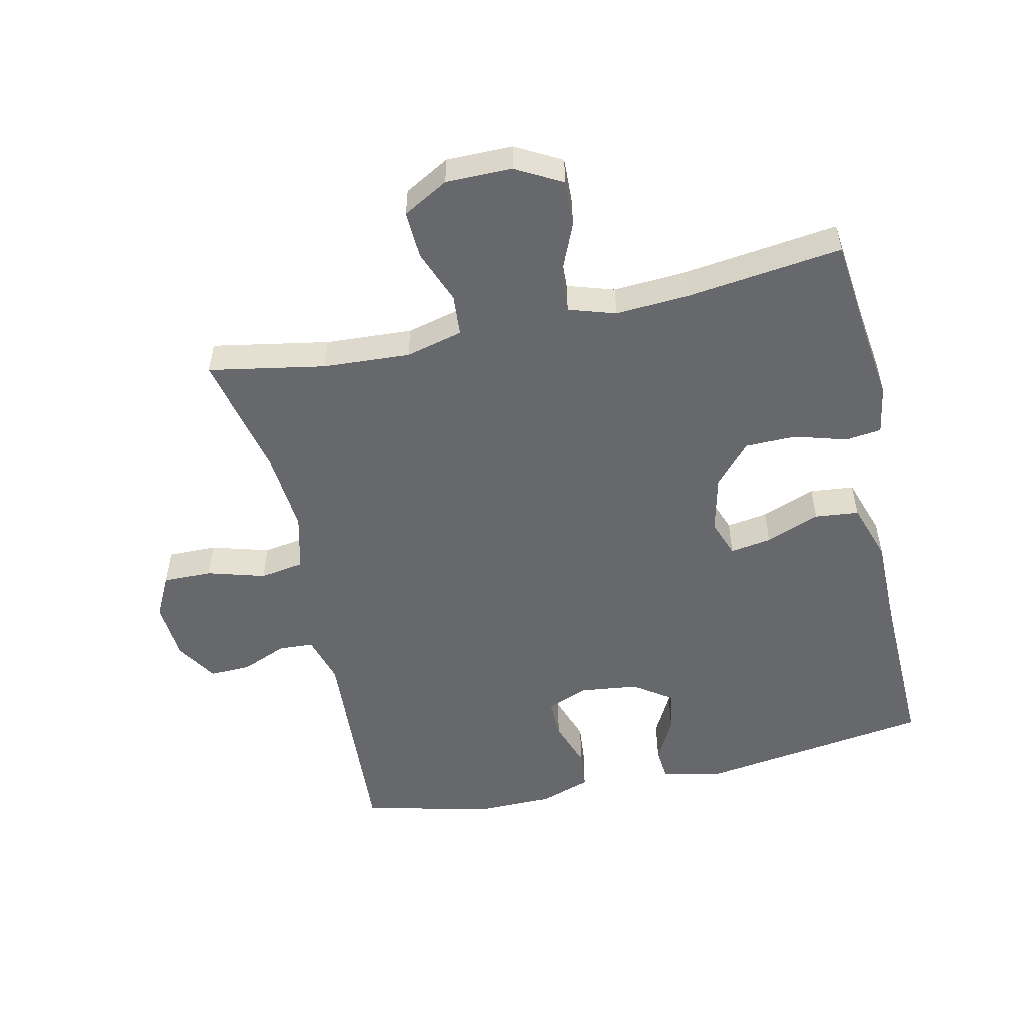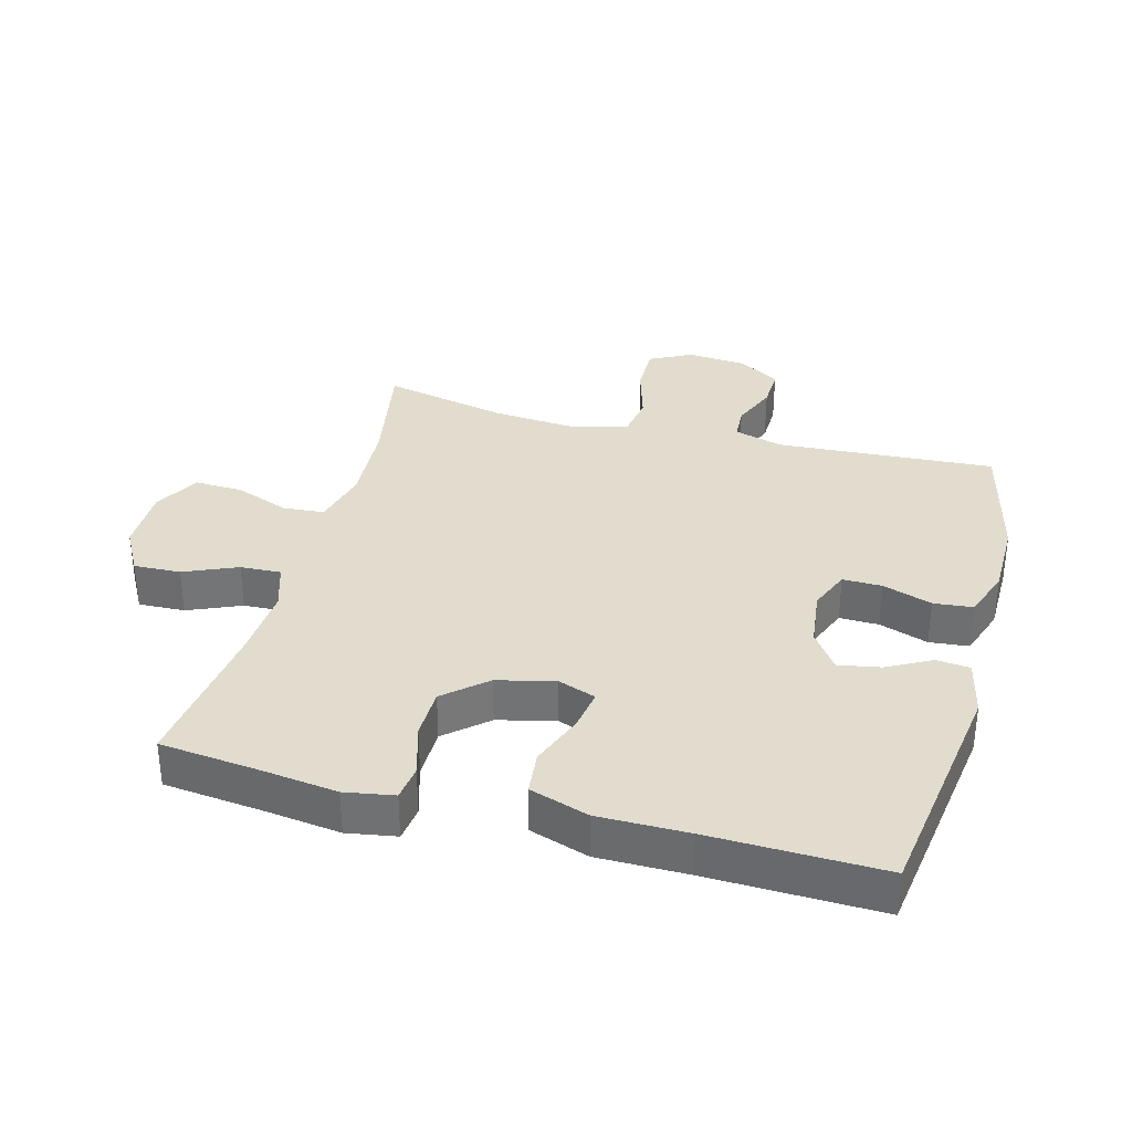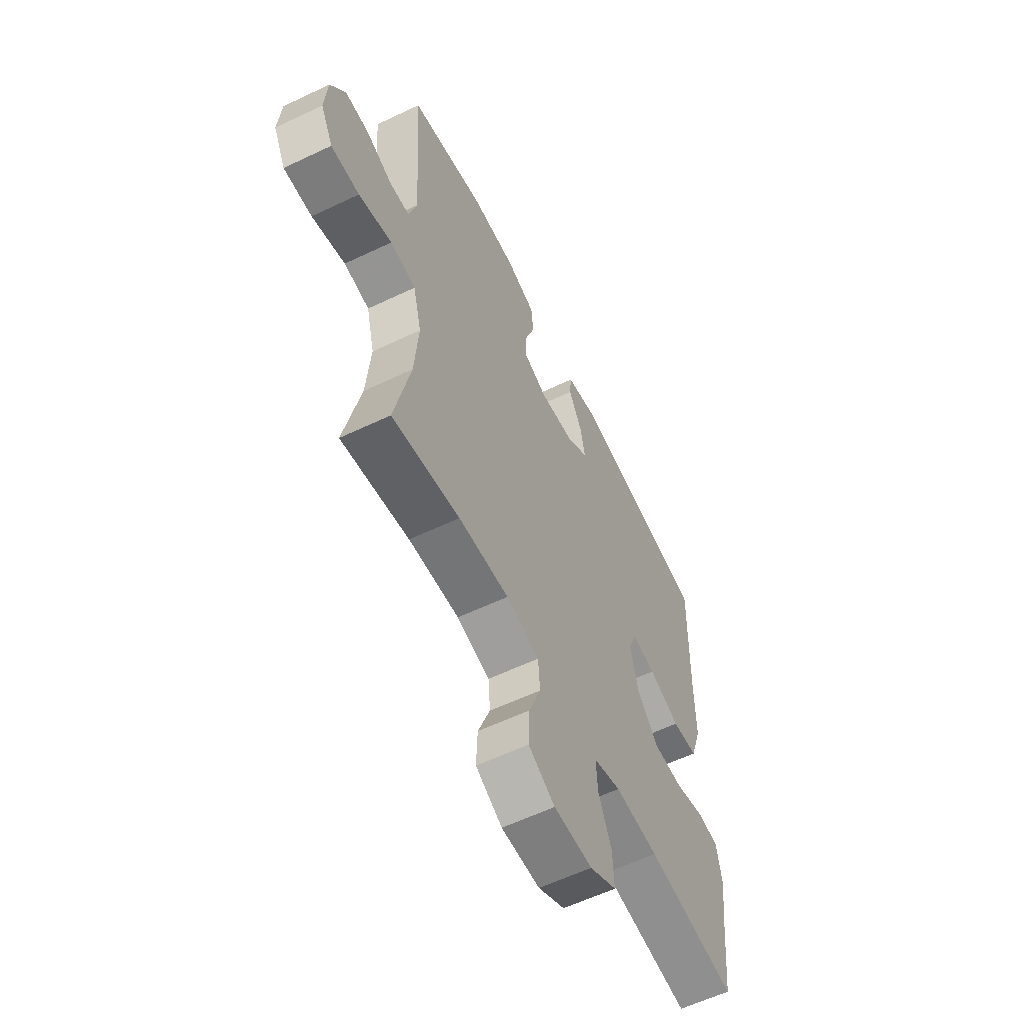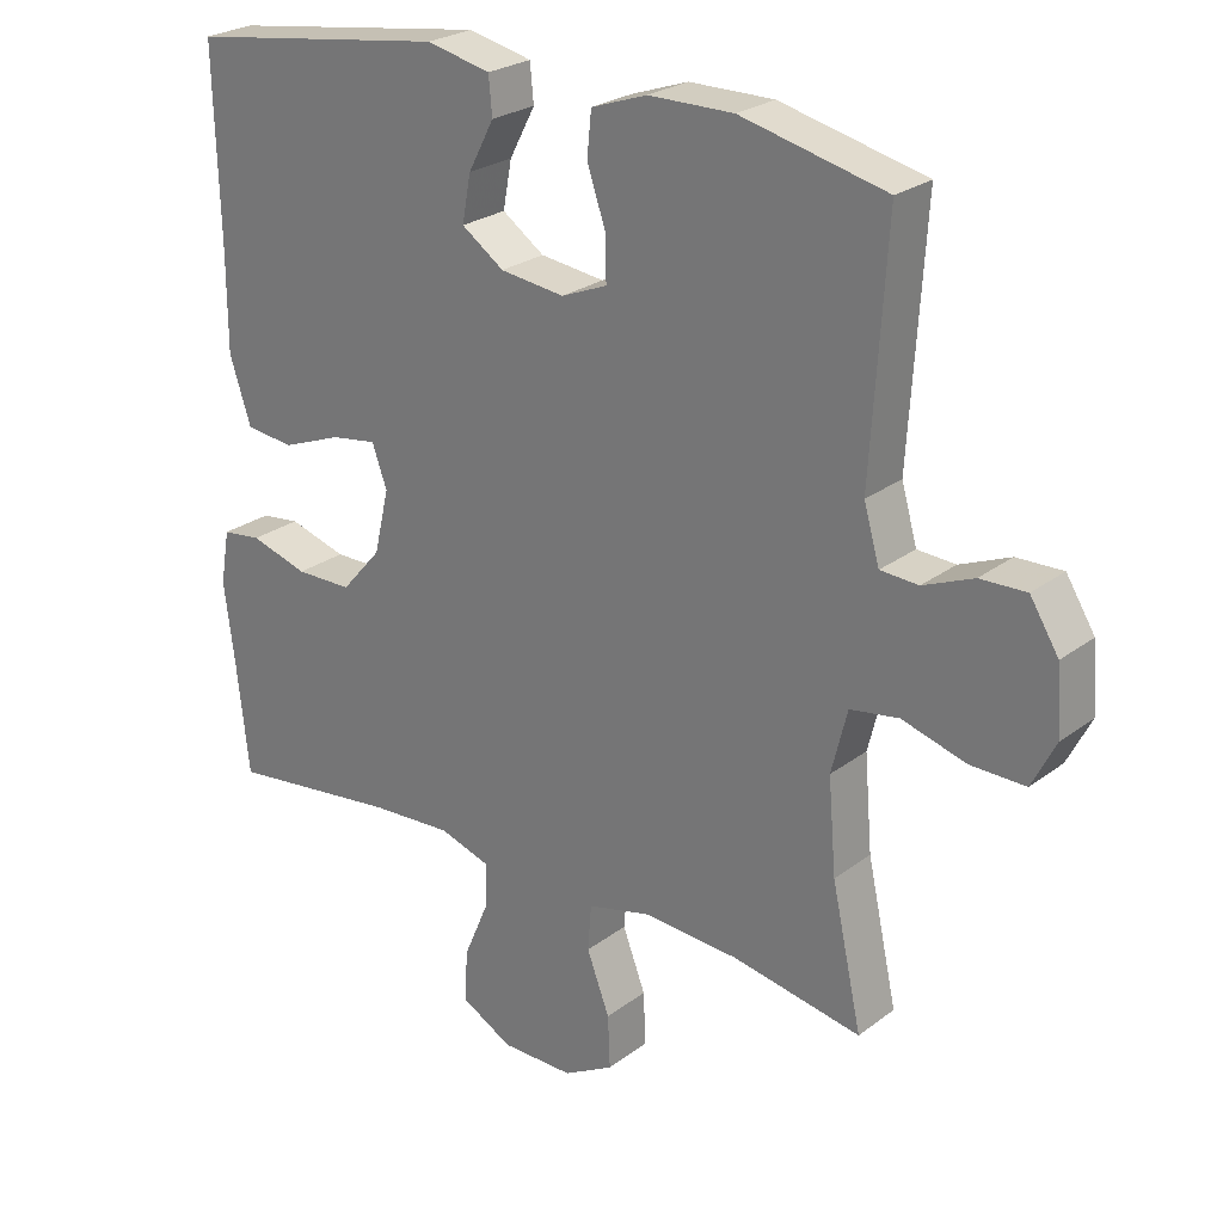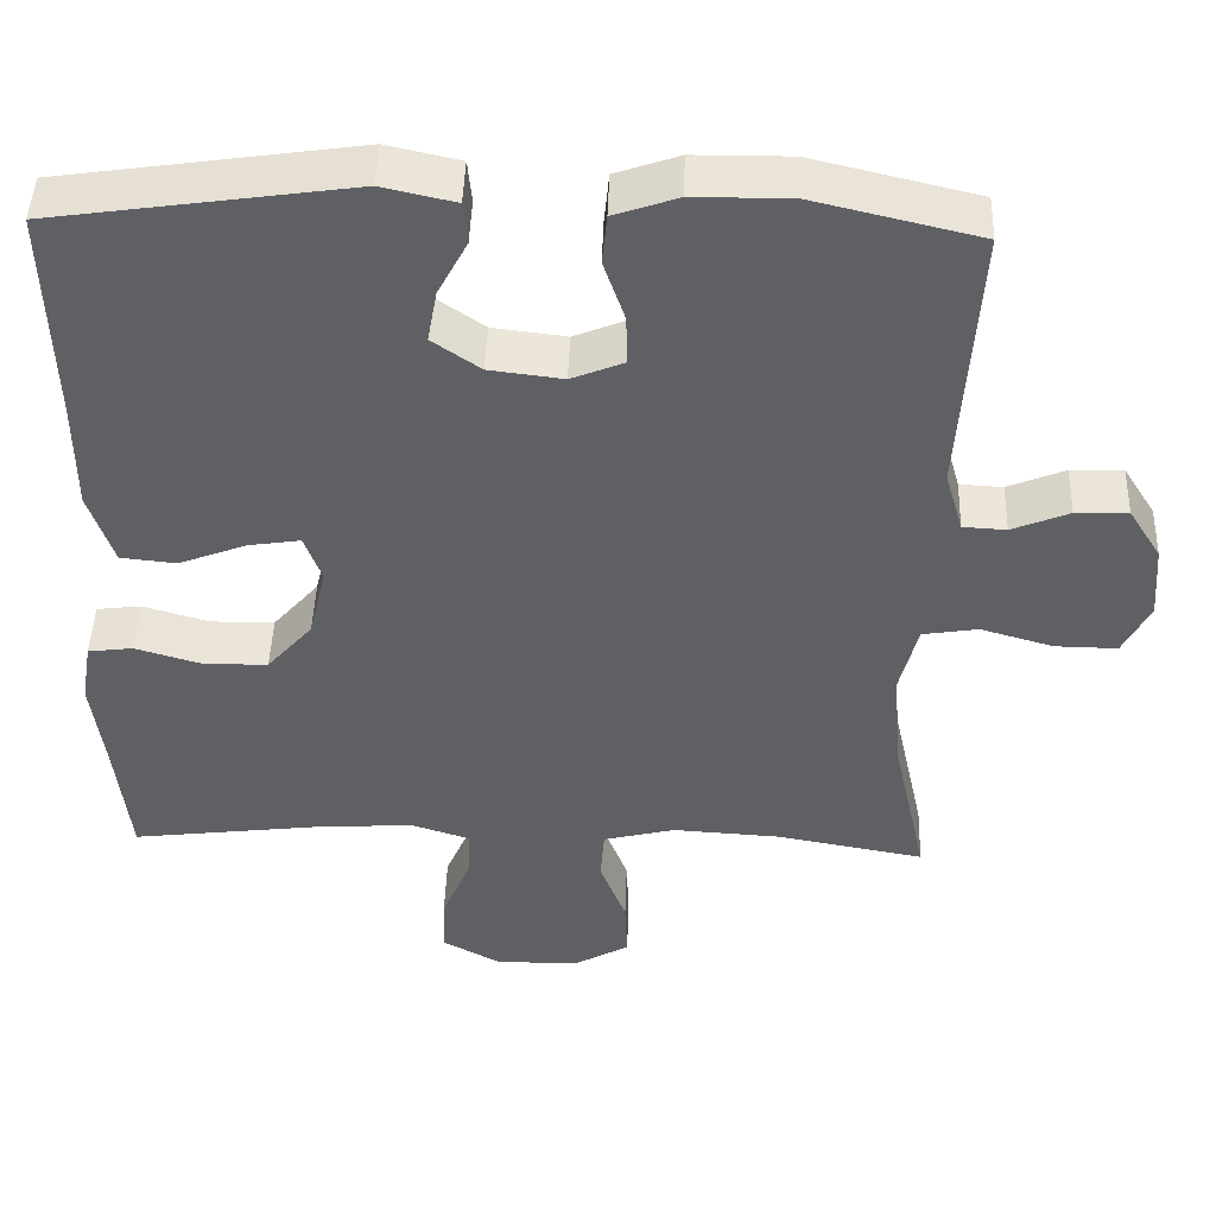
<metadata>
{"format":"obj","ext":"obj","renderer":"f3d","projection":"perspective","resolution":1024,"background":"white","views":[{"elev":-52.5,"azim":-167.4,"up":"+Y"},{"elev":34.1,"azim":-75.0,"up":"+Y"},{"elev":-59.4,"azim":116.1,"up":"+Z"},{"elev":25.1,"azim":39.8,"up":"+Z"},{"elev":46.0,"azim":1.9,"up":"+Z"}]}
</metadata>
<code>
v 0.5 0.07 0.5
v 0.479 0.07 0.163
v 0.501 0.07 0.087
v 0.554 0.07 0.084
v 0.624 0.07 0.113
v 0.688 0.07 0.115
v 0.728 0.07 0.051
v 0.735 0.07 -0.041
v 0.702 0.07 -0.106
v 0.626 0.07 -0.105
v 0.537 0.07 -0.079
v 0.469 0.07 -0.09
v 0.447 0.07 -0.178
v 0.458 0.07 -0.308
v 0.5 0.07 -0.5
v 0.32 0.07 -0.467
v 0.186 0.07 -0.459
v 0.098 0.07 -0.481
v 0.093 0.07 -0.545
v 0.125 0.07 -0.629
v 0.128 0.07 -0.703
v 0.058 0.07 -0.742
v -0.044 0.07 -0.742
v -0.115 0.07 -0.703
v -0.112 0.07 -0.631
v -0.077 0.07 -0.549
v -0.074 0.07 -0.486
v -0.146 0.07 -0.463
v -0.261 0.07 -0.47
v -0.5 0.07 -0.5
v -0.517 0.07 -0.345
v -0.532 0.07 -0.23
v -0.519 0.07 -0.154
v -0.464 0.07 -0.147
v -0.383 0.07 -0.171
v -0.304 0.07 -0.17
v -0.248 0.07 -0.106
v -0.227 0.07 -0.017
v -0.248 0.07 0.041
v -0.312 0.07 0.031
v -0.395 0.07 -0.001
v -0.463 0.07 0.006
v -0.493 0.07 0.097
v -0.493 0.07 0.235
v -0.5 0.07 0.5
v -0.136 0.07 0.553
v -0.047 0.07 0.533
v -0.042 0.07 0.481
v -0.078 0.07 0.413
v -0.09 0.07 0.348
v -0.031 0.07 0.307
v 0.059 0.07 0.296
v 0.123 0.07 0.322
v 0.122 0.07 0.383
v 0.096 0.07 0.459
v 0.102 0.07 0.52
v 0.18 0.07 0.547
v 0.298 0.07 0.548
v 0.5 0 0.5
v 0.479 0 0.163
v 0.501 0 0.087
v 0.554 0 0.084
v 0.624 0 0.113
v 0.688 0 0.115
v 0.728 0 0.051
v 0.735 0 -0.041
v 0.702 0 -0.106
v 0.626 0 -0.105
v 0.537 0 -0.079
v 0.469 0 -0.09
v 0.447 0 -0.178
v 0.458 0 -0.308
v 0.5 0 -0.5
v 0.32 0 -0.467
v 0.186 0 -0.459
v 0.098 0 -0.481
v 0.093 0 -0.545
v 0.125 0 -0.629
v 0.128 0 -0.703
v 0.058 0 -0.742
v -0.044 0 -0.742
v -0.115 0 -0.703
v -0.112 0 -0.631
v -0.077 0 -0.549
v -0.074 0 -0.486
v -0.146 0 -0.463
v -0.261 0 -0.47
v -0.5 0 -0.5
v -0.517 0 -0.345
v -0.532 0 -0.23
v -0.519 0 -0.154
v -0.464 0 -0.147
v -0.383 0 -0.171
v -0.304 0 -0.17
v -0.248 0 -0.106
v -0.227 0 -0.017
v -0.248 0 0.041
v -0.312 0 0.031
v -0.395 0 -0.001
v -0.463 0 0.006
v -0.493 0 0.097
v -0.493 0 0.235
v -0.5 0 0.5
v -0.136 0 0.553
v -0.047 0 0.533
v -0.042 0 0.481
v -0.078 0 0.413
v -0.09 0 0.348
v -0.031 0 0.307
v 0.059 0 0.296
v 0.123 0 0.322
v 0.122 0 0.383
v 0.096 0 0.459
v 0.102 0 0.52
v 0.18 0 0.547
v 0.298 0 0.548
f 58 1 2
f 57 58 2
f 56 57 2
f 55 56 2
f 54 55 2
f 53 54 2 3
f 52 53 3
f 51 52 3
f 47 48 49
f 46 47 49
f 45 46 49
f 44 45 49
f 44 49 50
f 43 44 50
f 42 43 50
f 41 42 50
f 40 41 50
f 39 40 50 51
f 33 34 35
f 32 33 35
f 31 32 35
f 31 35 36
f 30 31 36
f 29 30 36
f 28 29 36 37
f 24 25 26
f 23 24 26
f 22 23 26
f 21 22 26
f 20 21 26
f 19 20 26
f 18 19 26 27
f 28 37 38
f 27 28 38
f 18 27 38
f 17 18 38
f 9 10 11
f 8 9 11
f 7 8 11
f 6 7 11
f 5 6 11
f 4 5 11
f 3 4 11 12
f 3 12 13
f 51 3 13
f 39 51 13
f 38 39 13
f 17 38 13
f 16 17 13
f 14 15 16
f 13 14 16
f 60 59 116
f 60 116 115
f 60 115 114
f 60 114 113
f 60 113 112
f 61 60 112 111
f 61 111 110
f 61 110 109
f 107 106 105
f 107 105 104
f 107 104 103
f 107 103 102
f 108 107 102
f 108 102 101
f 108 101 100
f 108 100 99
f 108 99 98
f 109 108 98 97
f 93 92 91
f 93 91 90
f 93 90 89
f 94 93 89
f 94 89 88
f 94 88 87
f 95 94 87 86
f 84 83 82
f 84 82 81
f 84 81 80
f 84 80 79
f 84 79 78
f 84 78 77
f 85 84 77 76
f 96 95 86
f 96 86 85
f 96 85 76
f 96 76 75
f 69 68 67
f 69 67 66
f 69 66 65
f 69 65 64
f 69 64 63
f 69 63 62
f 70 69 62 61
f 71 70 61
f 71 61 109
f 71 109 97
f 71 97 96
f 71 96 75
f 71 75 74
f 74 73 72
f 74 72 71
f 1 59 60 2
f 2 60 61 3
f 3 61 62 4
f 4 62 63 5
f 5 63 64 6
f 6 64 65 7
f 7 65 66 8
f 8 66 67 9
f 9 67 68 10
f 10 68 69 11
f 11 69 70 12
f 12 70 71 13
f 13 71 72 14
f 14 72 73 15
f 15 73 74 16
f 16 74 75 17
f 17 75 76 18
f 18 76 77 19
f 19 77 78 20
f 20 78 79 21
f 21 79 80 22
f 22 80 81 23
f 23 81 82 24
f 24 82 83 25
f 25 83 84 26
f 26 84 85 27
f 27 85 86 28
f 28 86 87 29
f 29 87 88 30
f 30 88 89 31
f 31 89 90 32
f 32 90 91 33
f 33 91 92 34
f 34 92 93 35
f 35 93 94 36
f 36 94 95 37
f 37 95 96 38
f 38 96 97 39
f 39 97 98 40
f 40 98 99 41
f 41 99 100 42
f 42 100 101 43
f 43 101 102 44
f 44 102 103 45
f 45 103 104 46
f 46 104 105 47
f 47 105 106 48
f 48 106 107 49
f 49 107 108 50
f 50 108 109 51
f 51 109 110 52
f 52 110 111 53
f 53 111 112 54
f 54 112 113 55
f 55 113 114 56
f 56 114 115 57
f 57 115 116 58
f 58 116 59 1

</code>
